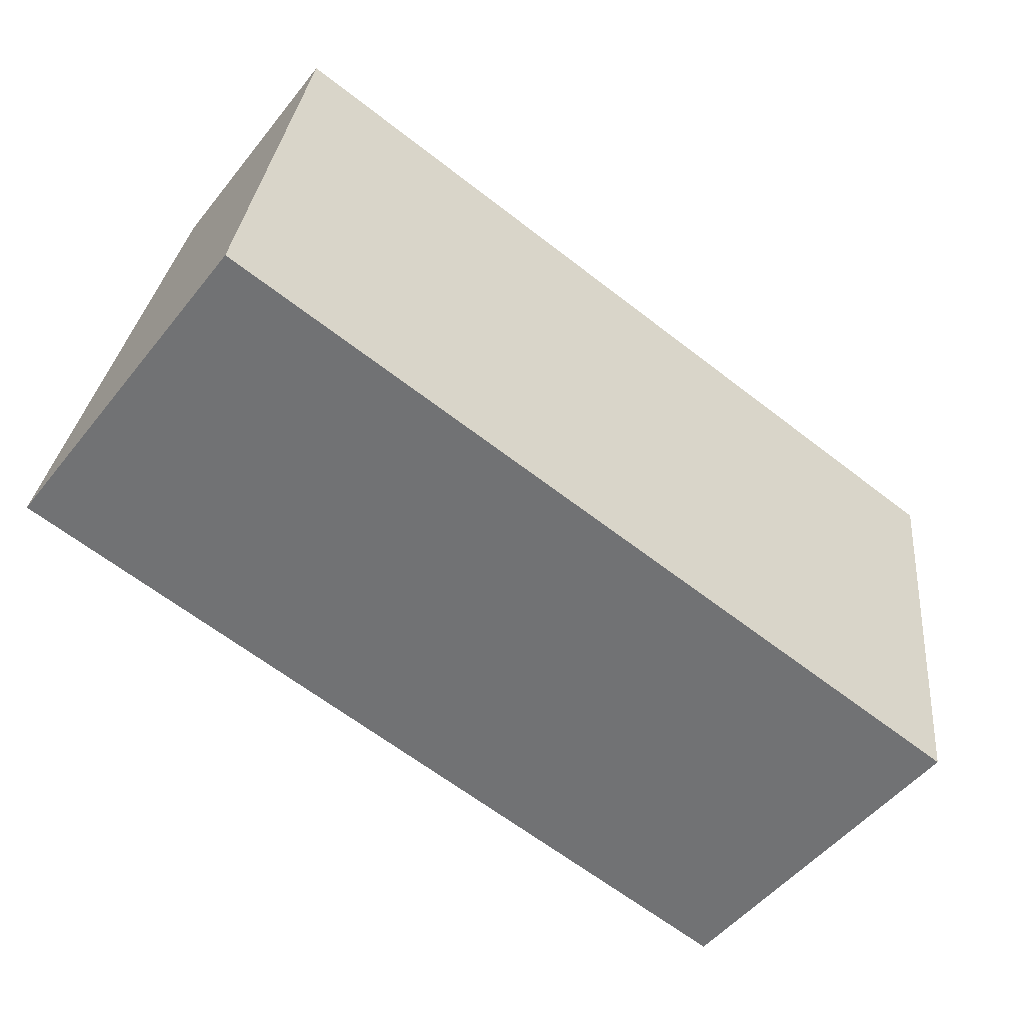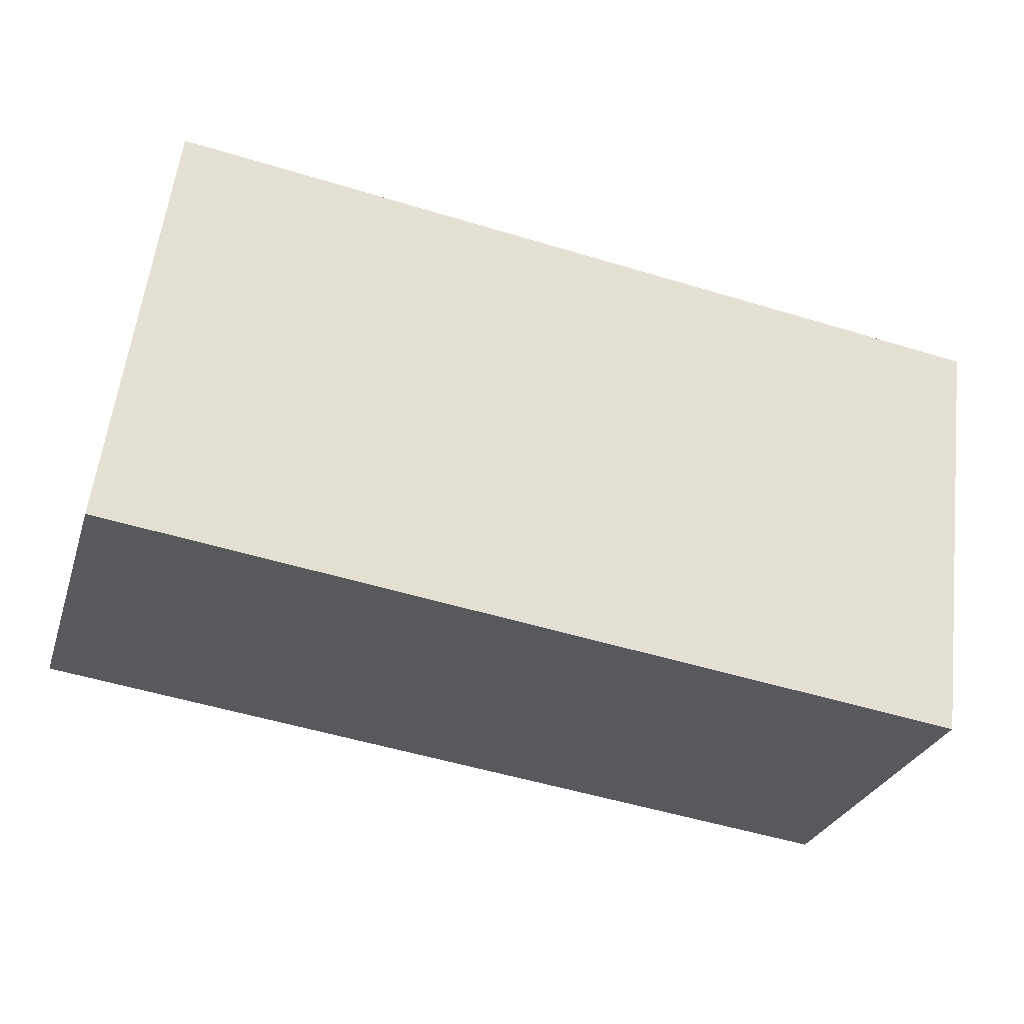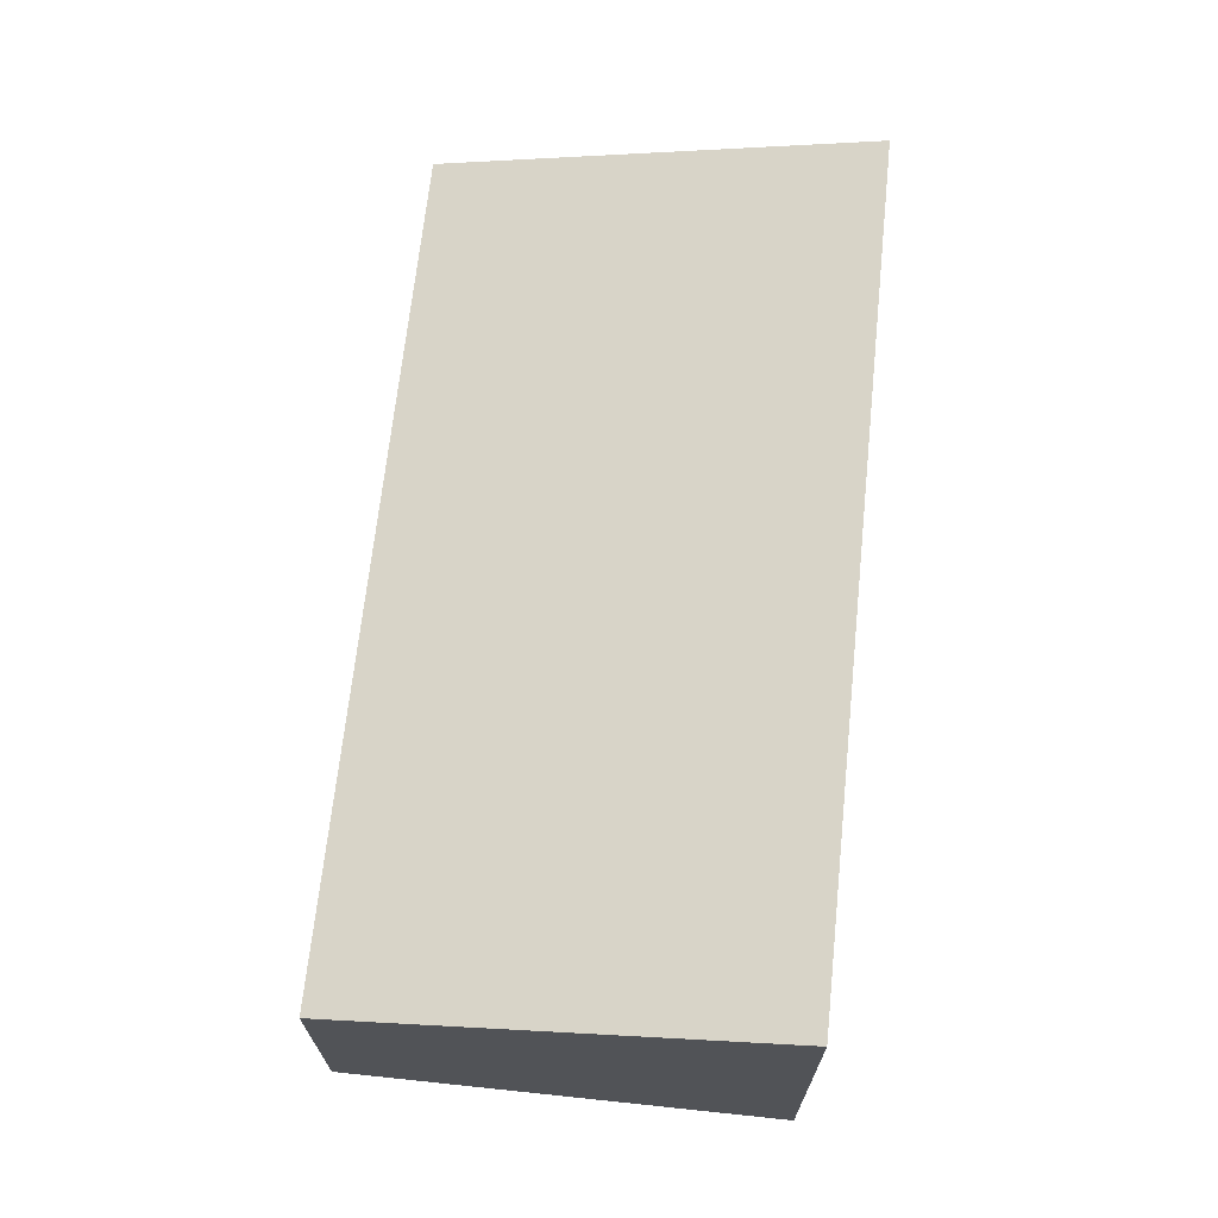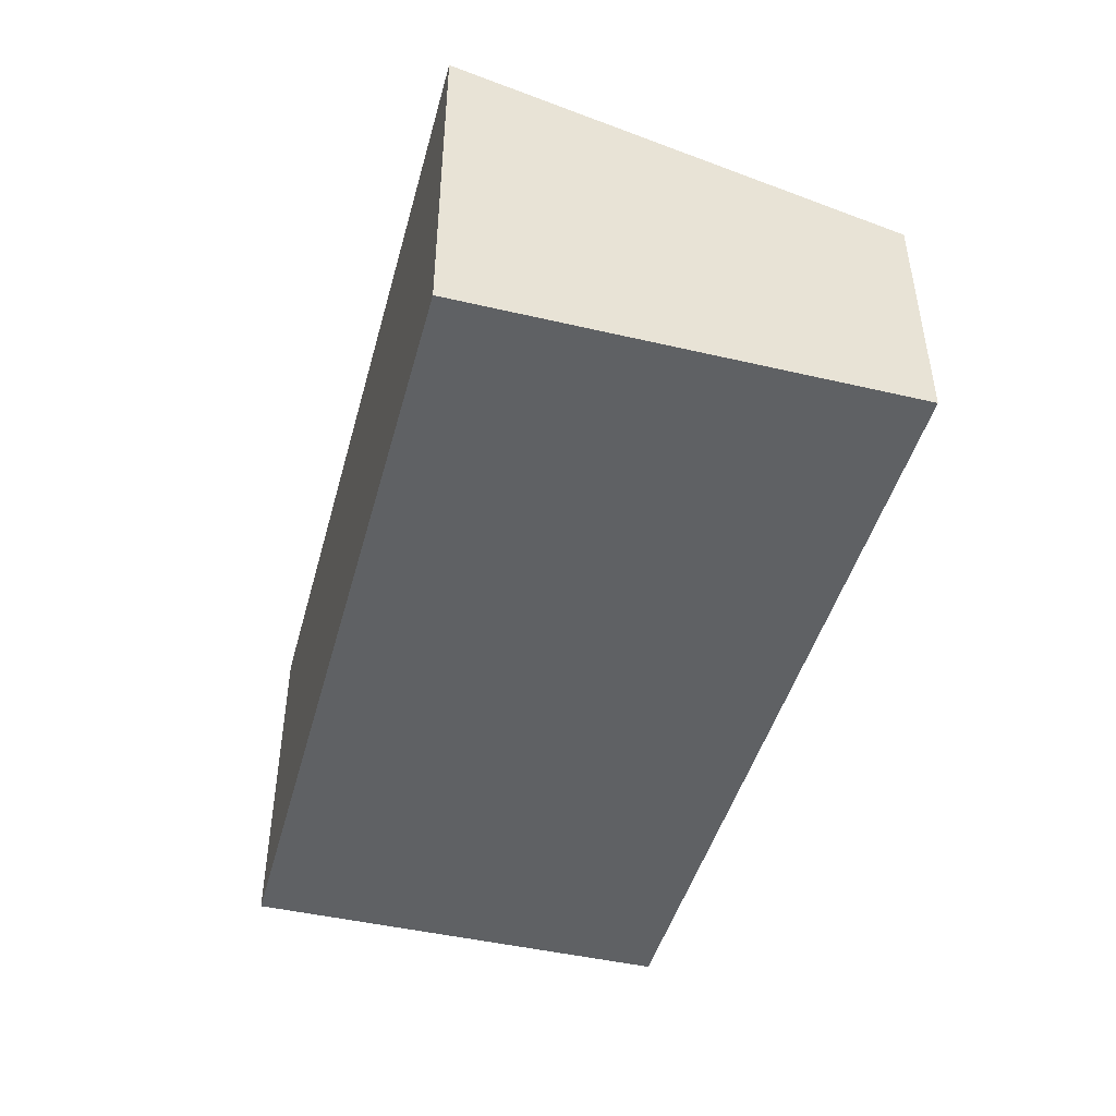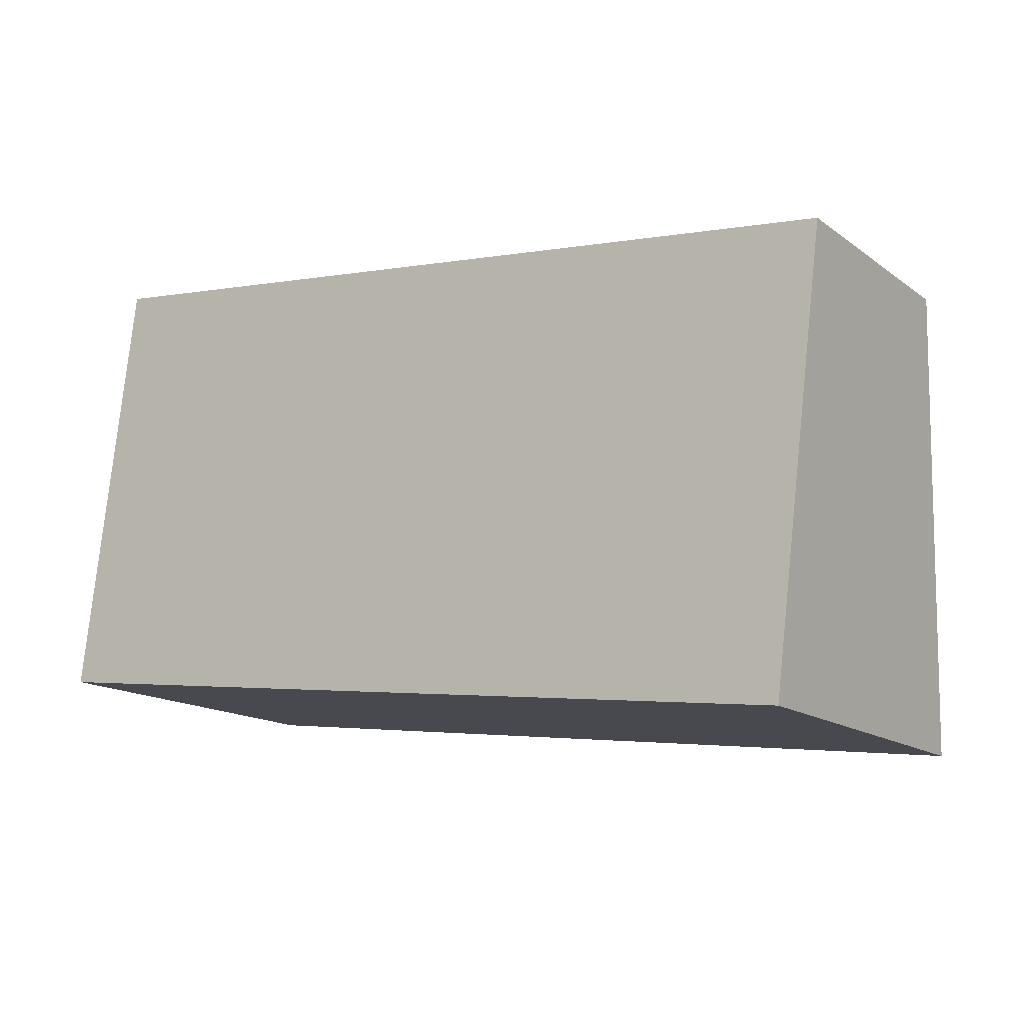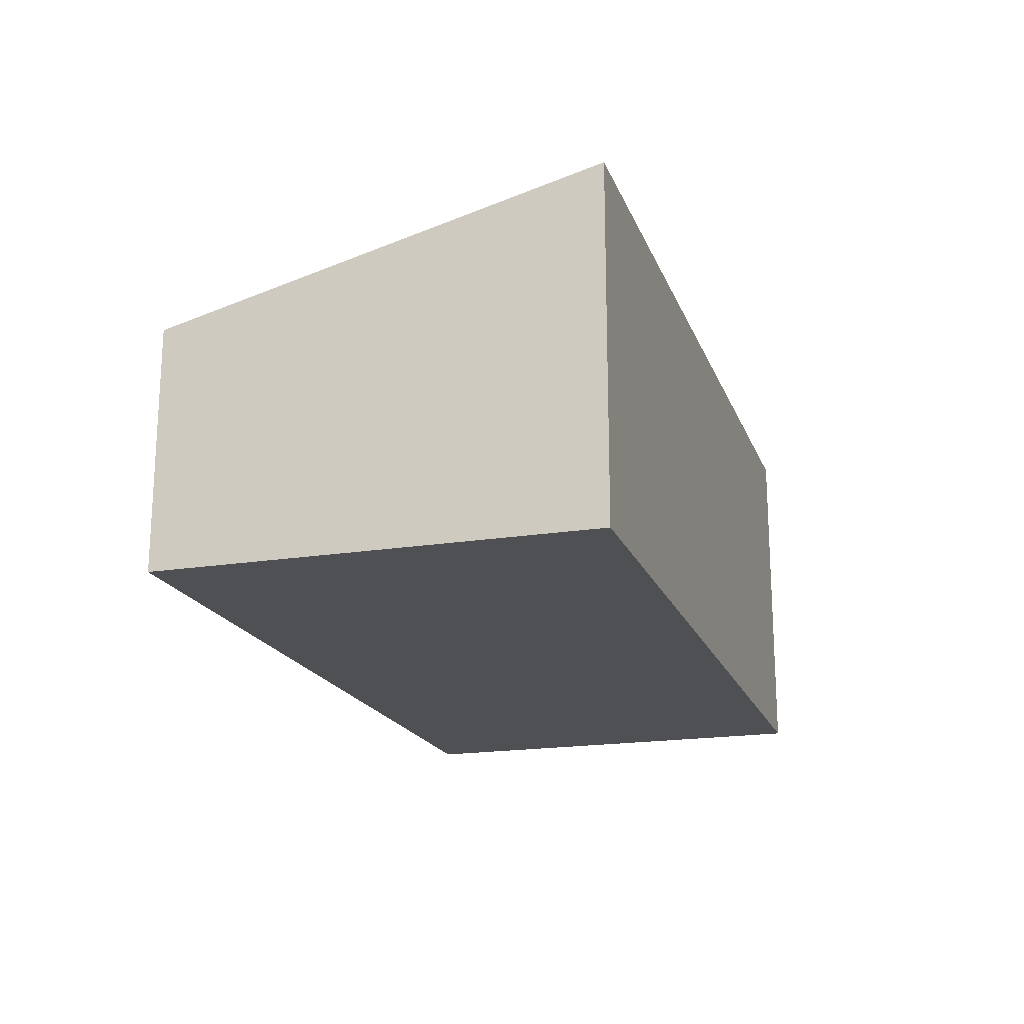
<metadata>
{"format":"obj","ext":"obj","renderer":"f3d","projection":"perspective","resolution":1024,"background":"white","views":[{"elev":-51.7,"azim":-37.5,"up":"+Z"},{"elev":-28.5,"azim":-16.5,"up":"+Z"},{"elev":68.0,"azim":103.3,"up":"+Y"},{"elev":-45.8,"azim":-97.7,"up":"+Y"},{"elev":-15.3,"azim":34.3,"up":"+Z"},{"elev":-19.0,"azim":114.4,"up":"+Y"}]}
</metadata>
<code>
v  0 3.159 1.934e-16
v  8.067 2.176 2.921
v  7.568 3.159 -0.971
v  0.5 2.176 3.892
v  7.568 5.946e-17 -0.971
v  8.067 -1.789e-16 2.921
v  0 0 0
v  0.5 -2.383e-16 3.892
g defaultobject
f 1 2 3
f 2 1 4
f 2 5 3
f 5 2 6
f 5 1 3
f 1 5 7
f 7 4 1
f 4 7 8
f 8 2 4
f 2 8 6
f 6 7 5
f 7 6 8

</code>
